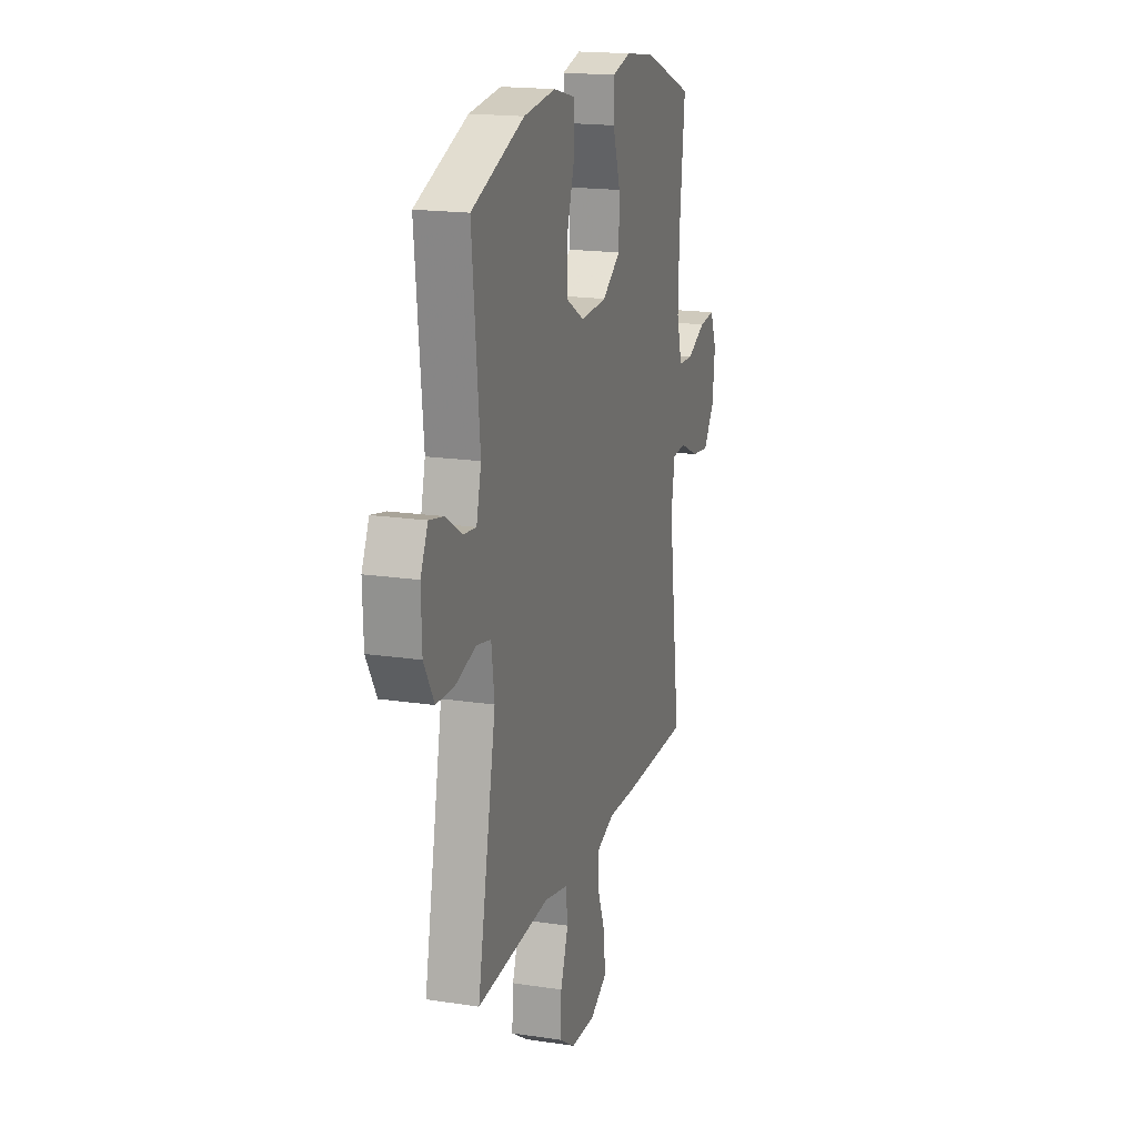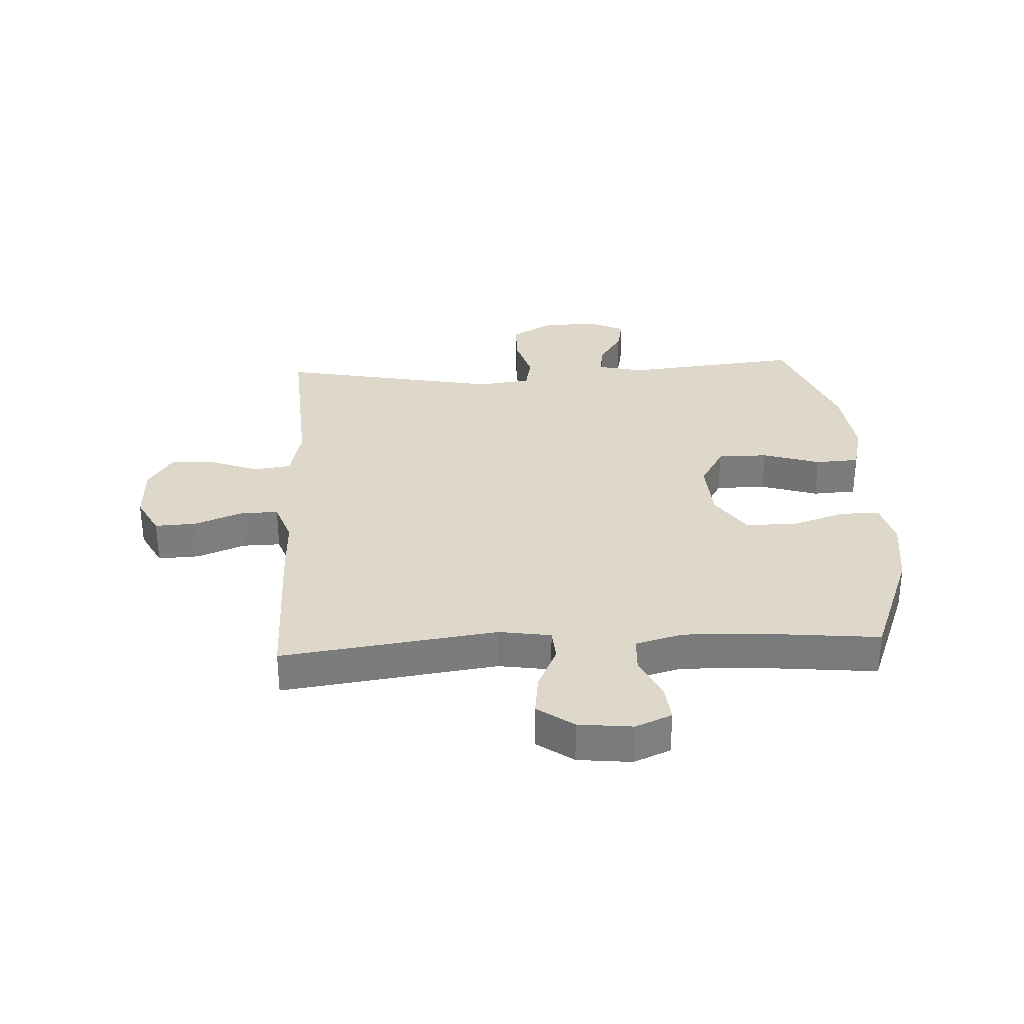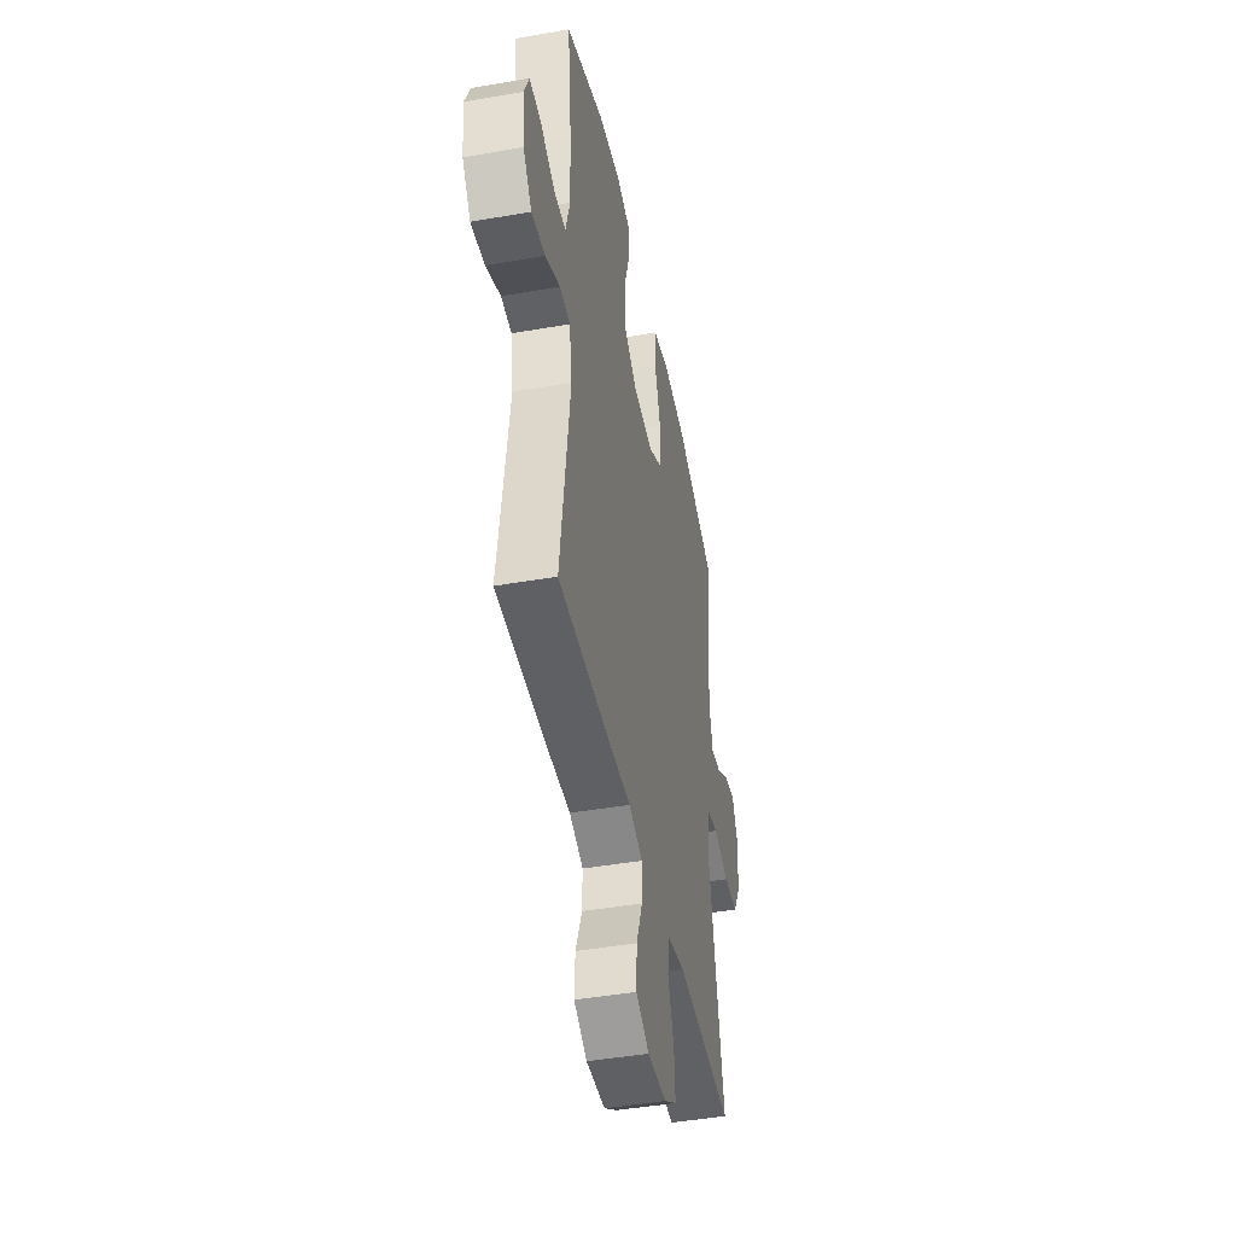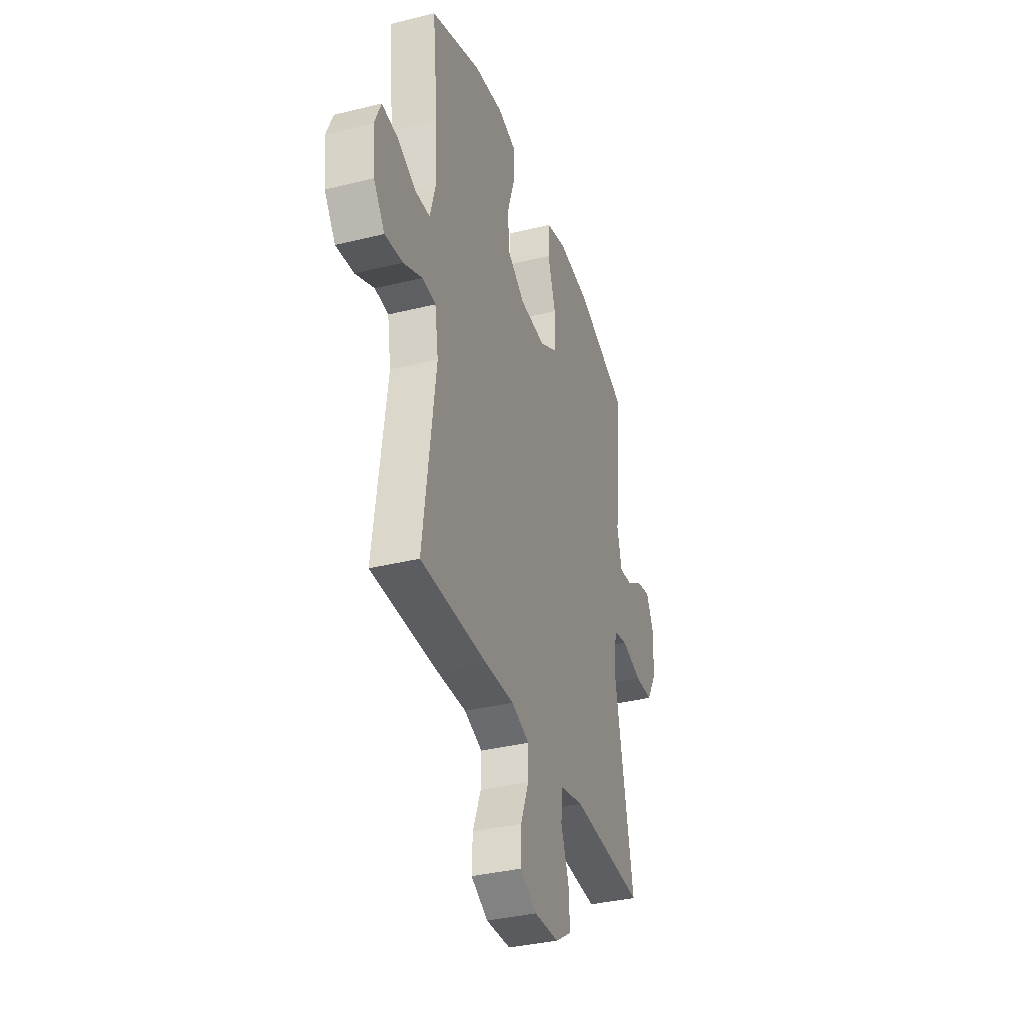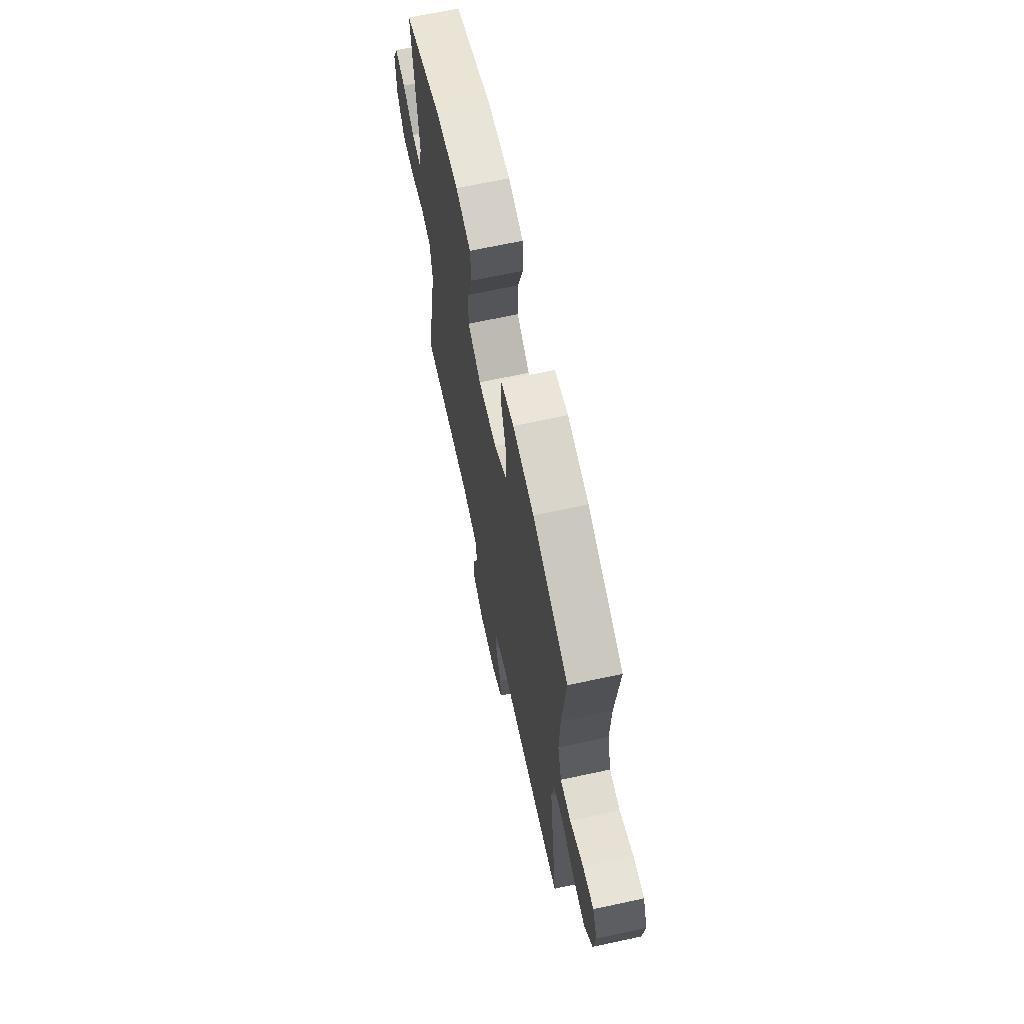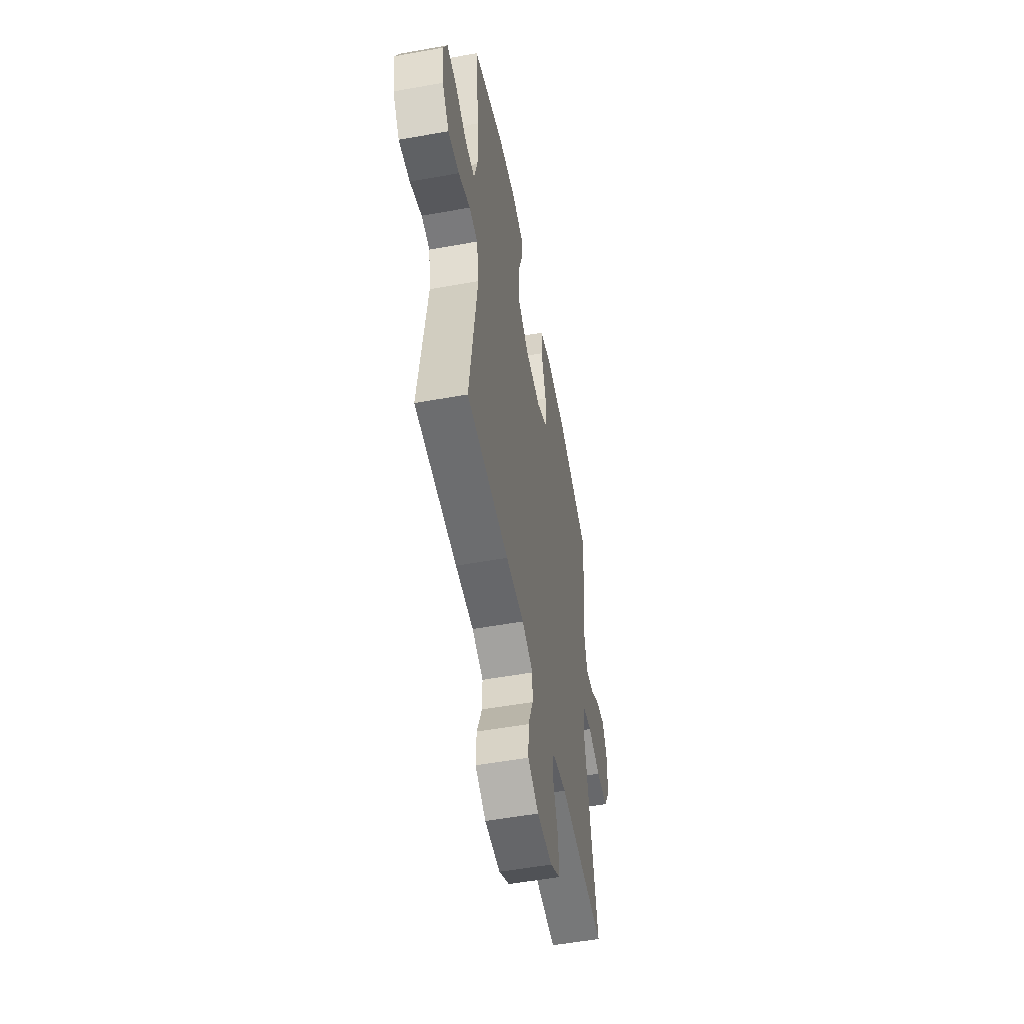
<metadata>
{"format":"obj","ext":"obj","renderer":"f3d","projection":"perspective","resolution":1024,"background":"white","views":[{"elev":18.0,"azim":106.4,"up":"+Z"},{"elev":31.6,"azim":-93.1,"up":"+Y"},{"elev":-44.4,"azim":-78.4,"up":"+Z"},{"elev":-35.6,"azim":-71.9,"up":"+Z"},{"elev":67.0,"azim":-102.2,"up":"+Z"},{"elev":-54.1,"azim":-79.2,"up":"+Z"}]}
</metadata>
<code>
v 0.5 0.07 0.5
v 0.47 0.07 0.199
v 0.489 0.07 0.123
v 0.54 0.07 0.129
v 0.604 0.07 0.17
v 0.661 0.07 0.182
v 0.69 0.07 0.121
v 0.687 0.07 0.025
v 0.647 0.07 -0.044
v 0.575 0.07 -0.046
v 0.495 0.07 -0.023
v 0.438 0.07 -0.035
v 0.426 0.07 -0.124
v 0.5 0.07 -0.5
v 0.209 0.07 -0.483
v 0.117 0.07 -0.504
v 0.109 0.07 -0.567
v 0.14 0.07 -0.65
v 0.145 0.07 -0.725
v 0.08 0.07 -0.767
v -0.017 0.07 -0.771
v -0.084 0.07 -0.736
v -0.081 0.07 -0.666
v -0.049 0.07 -0.584
v -0.048 0.07 -0.52
v -0.119 0.07 -0.495
v -0.233 0.07 -0.499
v -0.5 0.07 -0.5
v -0.451 0.07 -0.135
v -0.465 0.07 -0.047
v -0.519 0.07 -0.043
v -0.594 0.07 -0.078
v -0.665 0.07 -0.087
v -0.709 0.07 -0.026
v -0.719 0.07 0.065
v -0.693 0.07 0.127
v -0.631 0.07 0.121
v -0.556 0.07 0.087
v -0.497 0.07 0.09
v -0.475 0.07 0.17
v -0.479 0.07 0.295
v -0.5 0.07 0.5
v -0.301 0.07 0.578
v -0.184 0.07 0.594
v -0.11 0.07 0.575
v -0.11 0.07 0.508
v -0.14 0.07 0.416
v -0.139 0.07 0.33
v -0.066 0.07 0.281
v 0.037 0.07 0.275
v 0.109 0.07 0.317
v 0.109 0.07 0.402
v 0.078 0.07 0.499
v 0.082 0.07 0.573
v 0.165 0.07 0.594
v 0.292 0.07 0.579
v 0.5 0 0.5
v 0.47 0 0.199
v 0.489 0 0.123
v 0.54 0 0.129
v 0.604 0 0.17
v 0.661 0 0.182
v 0.69 0 0.121
v 0.687 0 0.025
v 0.647 0 -0.044
v 0.575 0 -0.046
v 0.495 0 -0.023
v 0.438 0 -0.035
v 0.426 0 -0.124
v 0.5 0 -0.5
v 0.209 0 -0.483
v 0.117 0 -0.504
v 0.109 0 -0.567
v 0.14 0 -0.65
v 0.145 0 -0.725
v 0.08 0 -0.767
v -0.017 0 -0.771
v -0.084 0 -0.736
v -0.081 0 -0.666
v -0.049 0 -0.584
v -0.048 0 -0.52
v -0.119 0 -0.495
v -0.233 0 -0.499
v -0.5 0 -0.5
v -0.451 0 -0.135
v -0.465 0 -0.047
v -0.519 0 -0.043
v -0.594 0 -0.078
v -0.665 0 -0.087
v -0.709 0 -0.026
v -0.719 0 0.065
v -0.693 0 0.127
v -0.631 0 0.121
v -0.556 0 0.087
v -0.497 0 0.09
v -0.475 0 0.17
v -0.479 0 0.295
v -0.5 0 0.5
v -0.301 0 0.578
v -0.184 0 0.594
v -0.11 0 0.575
v -0.11 0 0.508
v -0.14 0 0.416
v -0.139 0 0.33
v -0.066 0 0.281
v 0.037 0 0.275
v 0.109 0 0.317
v 0.109 0 0.402
v 0.078 0 0.499
v 0.082 0 0.573
v 0.165 0 0.594
v 0.292 0 0.579
f 55 56 1 2
f 52 53 54 55
f 51 52 55 2
f 50 51 2 3
f 49 50 3
f 44 45 46 47
f 44 47 48
f 41 42 43 44
f 40 41 44 48
f 39 40 48 49
f 35 36 37 38
f 35 38 39
f 34 35 39
f 31 32 33 34
f 30 31 34 39
f 26 27 28 29
f 25 26 29 30
f 21 22 23 24
f 21 24 25
f 20 21 25
f 17 18 19 20
f 16 17 20 25
f 15 16 25 30
f 13 14 15 30
f 8 9 10 11
f 8 11 12
f 7 8 12
f 4 5 6 7
f 3 4 7 12
f 49 3 12
f 30 39 49
f 12 13 30 49
f 58 57 112 111
f 111 110 109 108
f 58 111 108 107
f 59 58 107 106
f 59 106 105
f 103 102 101 100
f 104 103 100
f 100 99 98 97
f 104 100 97 96
f 105 104 96 95
f 94 93 92 91
f 95 94 91
f 95 91 90
f 90 89 88 87
f 95 90 87 86
f 85 84 83 82
f 86 85 82 81
f 80 79 78 77
f 81 80 77
f 81 77 76
f 76 75 74 73
f 81 76 73 72
f 86 81 72 71
f 86 71 70 69
f 67 66 65 64
f 68 67 64
f 68 64 63
f 63 62 61 60
f 68 63 60 59
f 68 59 105
f 105 95 86
f 105 86 69 68
f 1 57 58 2
f 2 58 59 3
f 3 59 60 4
f 4 60 61 5
f 5 61 62 6
f 6 62 63 7
f 7 63 64 8
f 8 64 65 9
f 9 65 66 10
f 10 66 67 11
f 11 67 68 12
f 12 68 69 13
f 13 69 70 14
f 14 70 71 15
f 15 71 72 16
f 16 72 73 17
f 17 73 74 18
f 18 74 75 19
f 19 75 76 20
f 20 76 77 21
f 21 77 78 22
f 22 78 79 23
f 23 79 80 24
f 24 80 81 25
f 25 81 82 26
f 26 82 83 27
f 27 83 84 28
f 28 84 85 29
f 29 85 86 30
f 30 86 87 31
f 31 87 88 32
f 32 88 89 33
f 33 89 90 34
f 34 90 91 35
f 35 91 92 36
f 36 92 93 37
f 37 93 94 38
f 38 94 95 39
f 39 95 96 40
f 40 96 97 41
f 41 97 98 42
f 42 98 99 43
f 43 99 100 44
f 44 100 101 45
f 45 101 102 46
f 46 102 103 47
f 47 103 104 48
f 48 104 105 49
f 49 105 106 50
f 50 106 107 51
f 51 107 108 52
f 52 108 109 53
f 53 109 110 54
f 54 110 111 55
f 55 111 112 56
f 56 112 57 1

</code>
